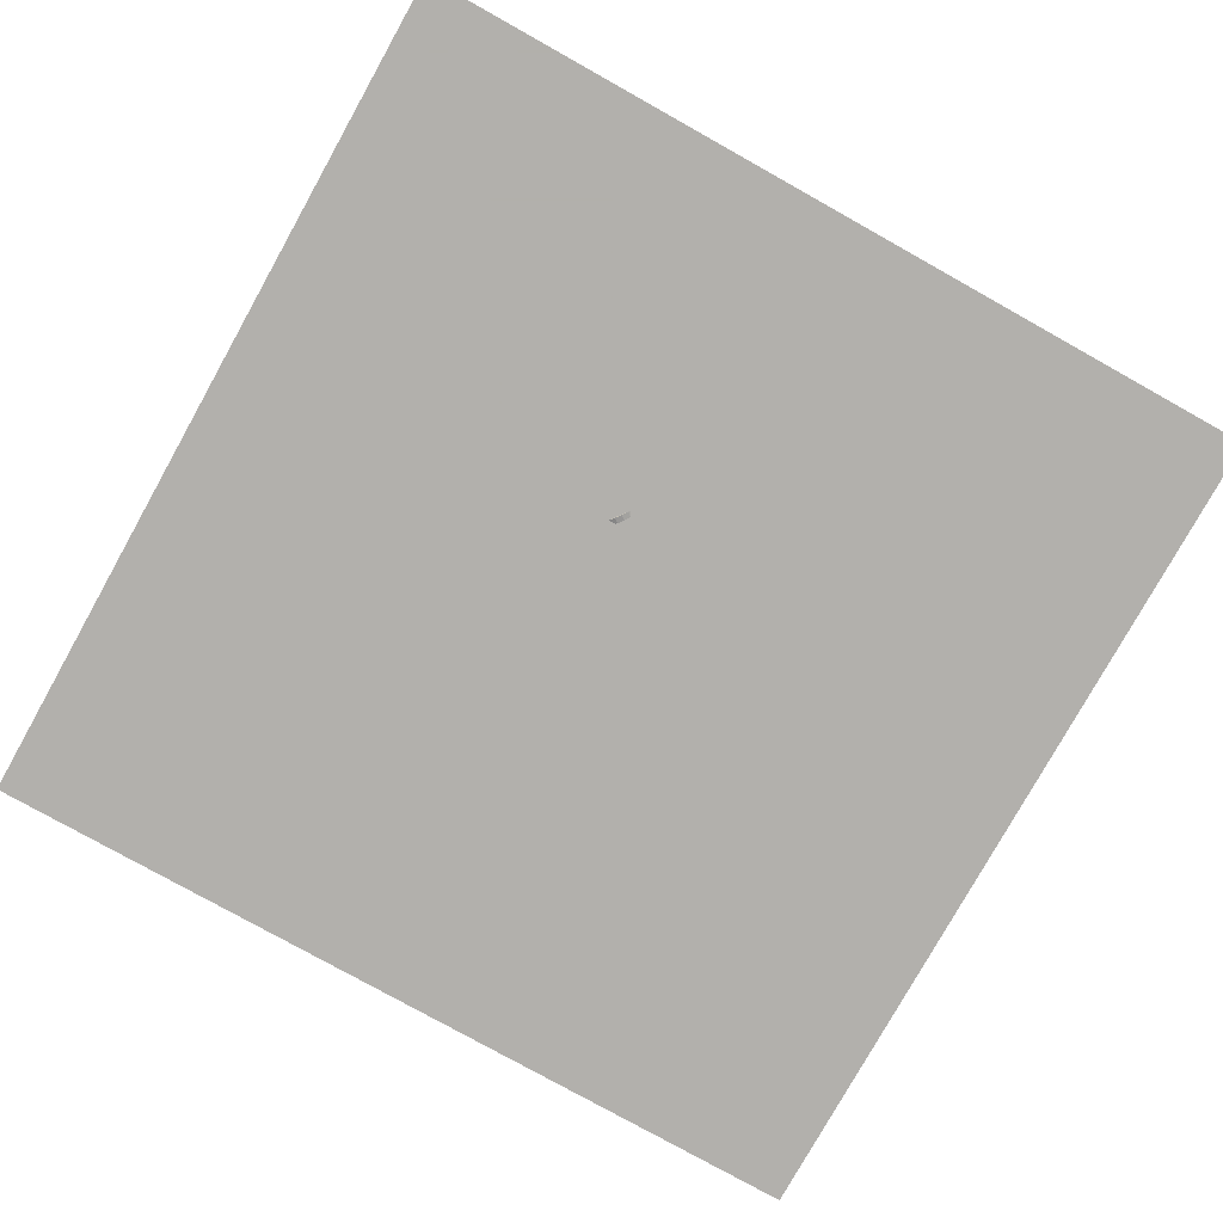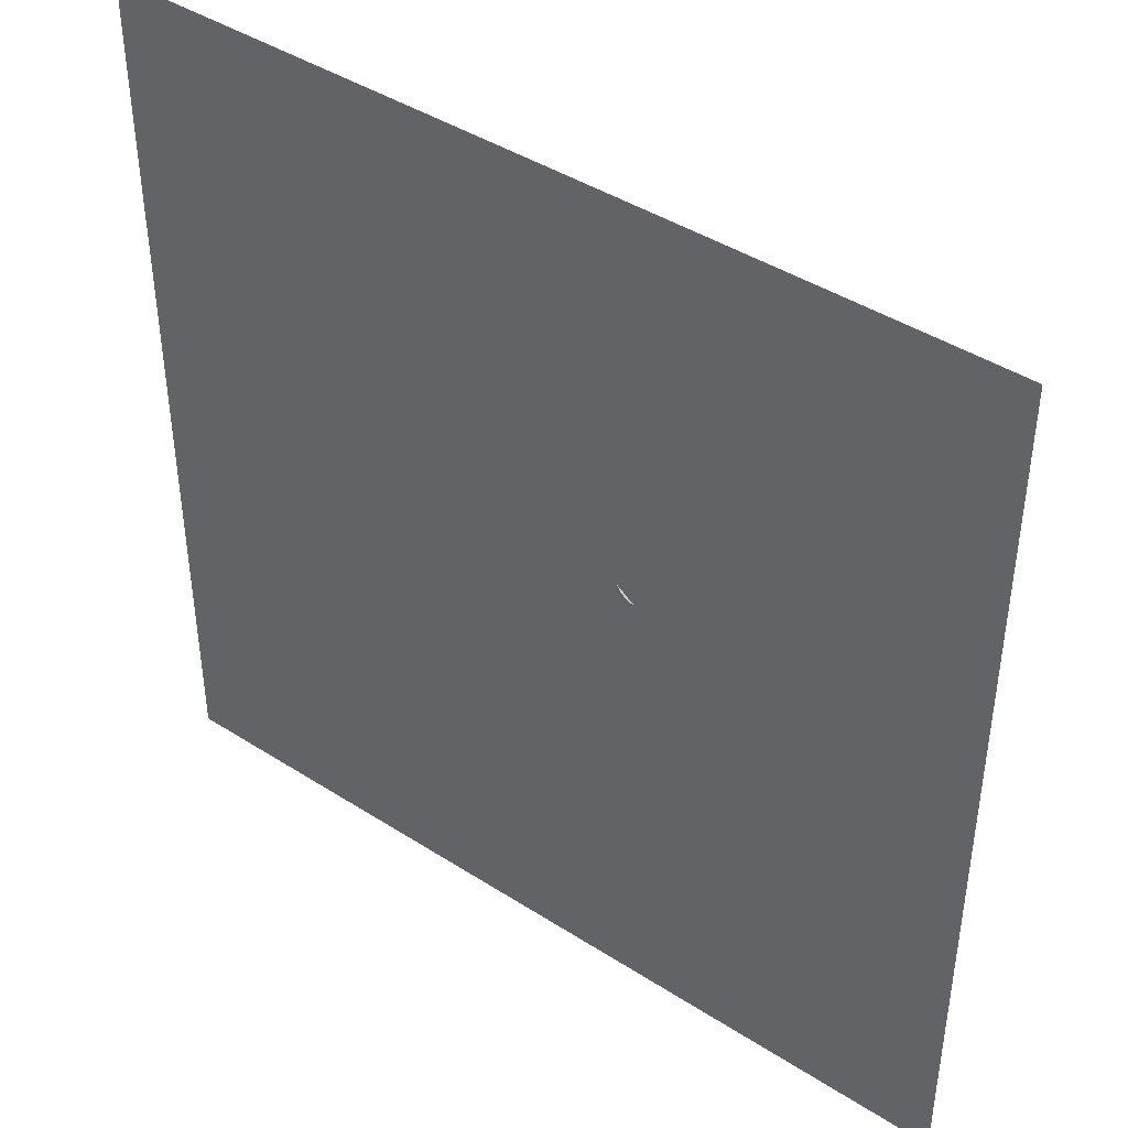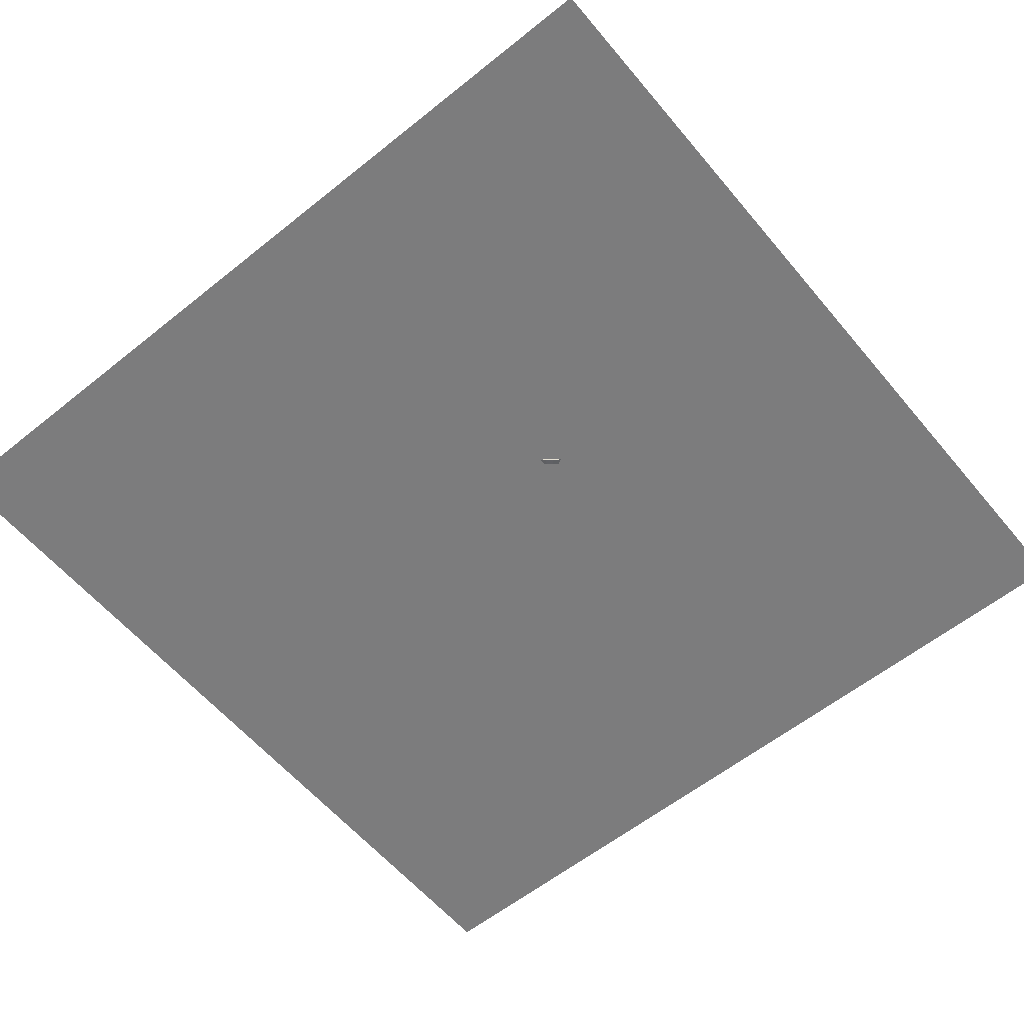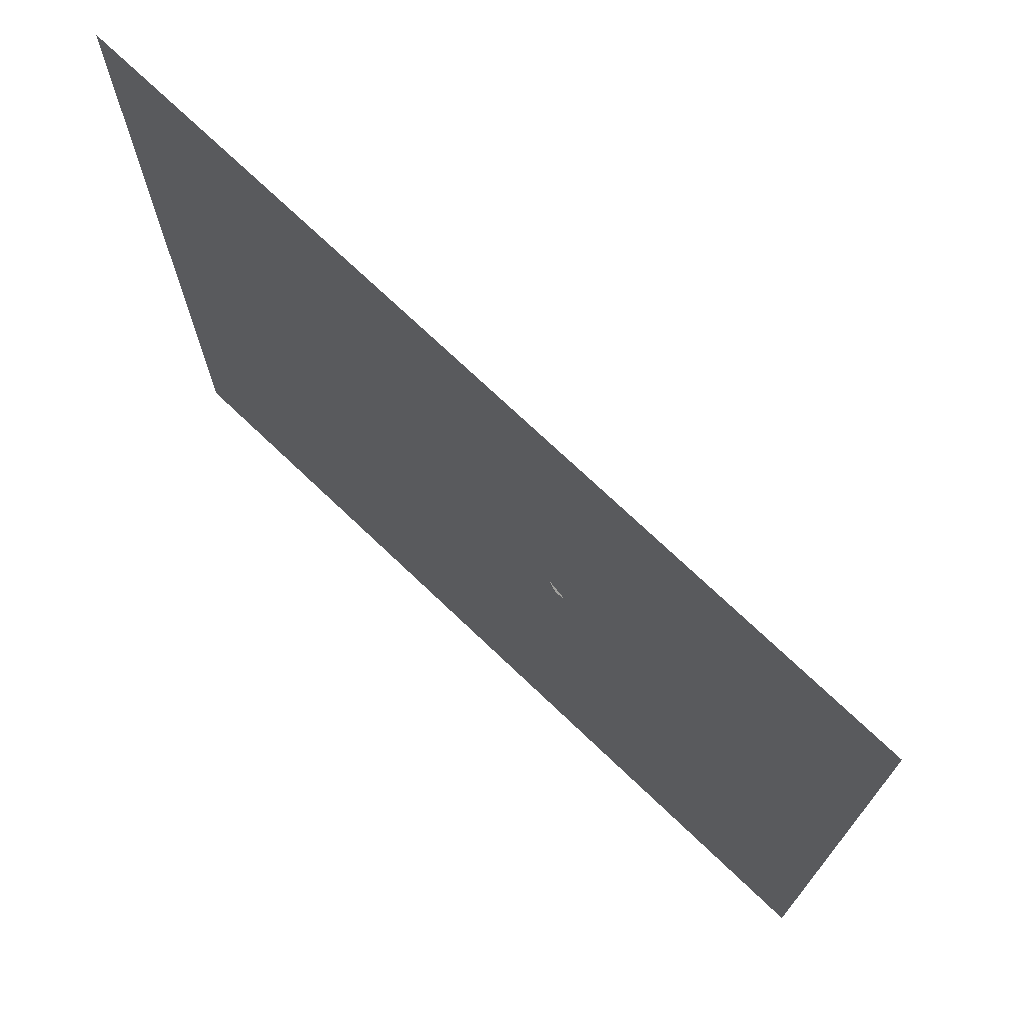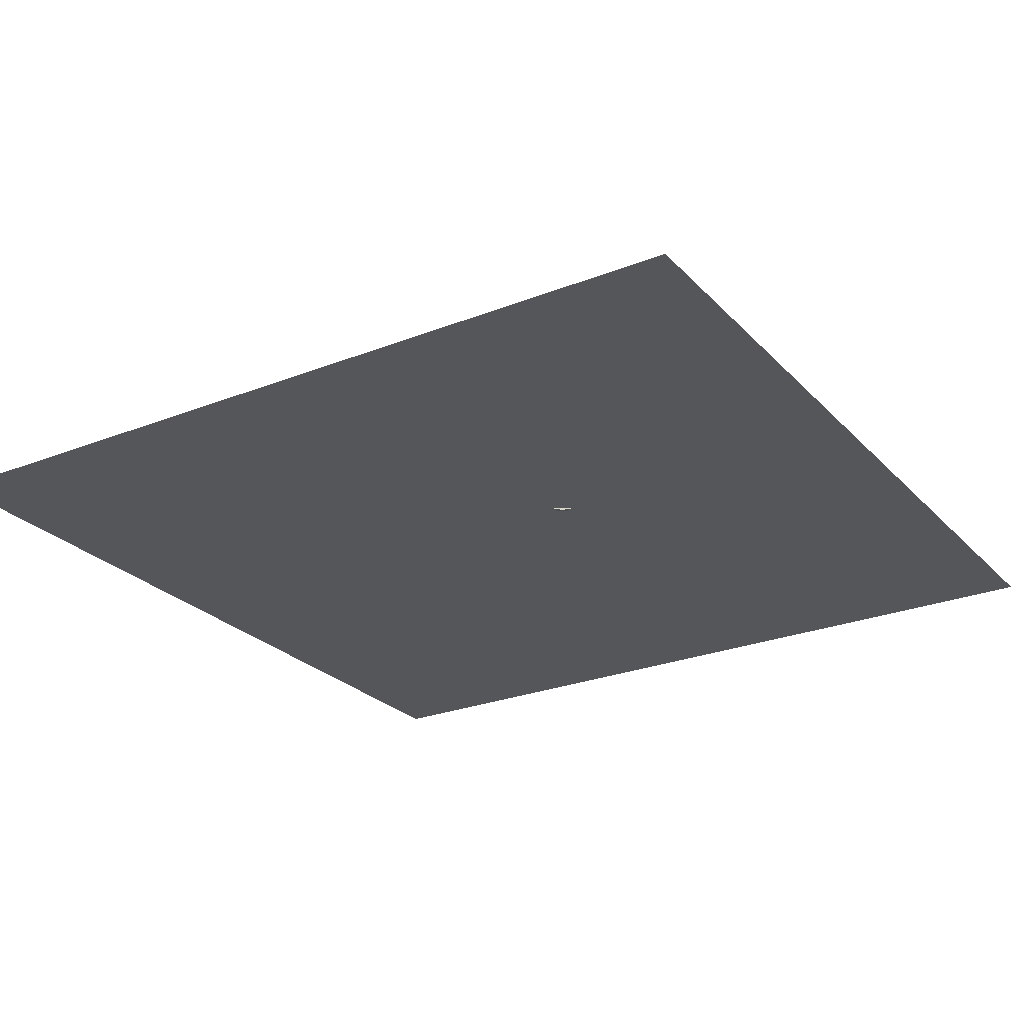
<metadata>
{"format":"obj","ext":"obj","renderer":"f3d","projection":"perspective","resolution":1024,"background":"white","views":[{"elev":-78.6,"azim":-119.2,"up":"+Z"},{"elev":42.7,"azim":-142.6,"up":"+Y"},{"elev":-58.8,"azim":-140.4,"up":"+Z"},{"elev":73.1,"azim":-136.4,"up":"+Y"},{"elev":-25.6,"azim":-147.7,"up":"+Z"}]}
</metadata>
<code>
v -0.988 13.92 -2.497
v -1.111 13.62 -2.497
v -1.309 13.36 -2.497
v -1.567 13.16 -2.497
v -1.869 13.03 -2.497
v -2.193 12.99 -2.497
v -2.518 13.03 -2.497
v -2.202 14.24 0.01197
v -2.822 13.15 -2.497
v -3.083 13.35 -2.497
v -3.284 13.61 -2.497
v -3.411 13.91 -2.497
v -3.456 14.23 -2.497
v -3.416 14.56 -2.497
v -3.293 14.86 -2.497
v -3.095 15.12 -2.497
v -2.837 15.32 -2.497
v -2.535 15.45 -2.497
v -2.211 15.49 -2.497
v -1.886 15.45 -2.497
v -1.582 15.33 -2.497
v -1.321 15.13 -2.497
v -1.12 14.88 -2.497
v -0.9925 14.57 -2.497
v -0.9475 14.25 -2.497
f 24 8 25
f 1 8 2
f 23 8 24
f 22 8 23
f 21 8 22
f 20 8 21
f 19 8 20
f 18 8 19
f 17 8 18
f 16 8 17
f 15 8 16
f 14 8 15
f 13 8 14
f 12 8 13
f 11 8 12
f 10 8 11
f 9 8 10
f 7 8 9
f 6 8 7
f 5 8 6
f 4 8 5
f 3 8 4
f 25 8 1
f 2 8 3
f 9 17 4
f 25 1 2
f 2 3 4
f 4 5 6
f 6 7 4
f 9 10 13
f 11 12 13
f 13 14 15
f 15 16 17
f 17 18 20
f 19 20 18
f 21 22 25
f 23 24 25
f 25 2 4
f 4 7 9
f 10 11 13
f 13 15 17
f 17 20 21
f 22 23 25
f 25 4 17
f 9 13 17
f 17 21 25
v 2.81 15.89 -2.537
v 1.925 17.05 -2.537
v 2.809 15.89 -1.079
v 1.924 17.05 -1.079
v 1.651 15 -2.537
v 0.7664 16.16 -2.537
v 1.651 15 -1.079
v 0.766 16.16 -1.08
f 27 29 28
f 33 32 28
f 31 30 32
f 27 26 30
f 28 32 30
f 33 29 27
f 26 27 28
f 29 33 28
f 33 31 32
f 31 27 30
f 26 28 30
f 31 33 27
v 1.774 9.843 -2.537
v 1.774 9.843 -1.079
v 1.071 11.12 -2.537
v 1.071 11.12 -1.079
v 3.051 10.55 -2.537
v 3.051 10.55 -1.079
v 2.348 11.82 -2.537
v 2.348 11.82 -1.079
f 37 36 34
f 41 40 36
f 39 38 40
f 39 35 34
f 34 36 40
f 41 37 35
f 35 37 34
f 37 41 36
f 41 39 40
f 38 39 34
f 38 34 40
f 39 41 35
v 3.88 15.4 0.5321
v 4.641 12.45 0.4832
v 6.836 16.17 0.5513
v 7.597 13.21 0.5024
v 3.886 15.46 -2.52
v 4.647 12.5 -2.569
v 6.843 16.22 -2.501
v 7.603 13.26 -2.55
f 45 44 42
f 49 48 44
f 49 47 46
f 47 43 42
f 44 48 46
f 49 45 43
f 43 45 42
f 45 49 44
f 48 49 46
f 46 47 42
f 42 44 46
f 47 49 43
v -1.695 11.49 -2.536
v -2.606 8.578 -2.539
v -1.697 11.49 0.5161
v -2.607 8.576 0.514
v 1.218 10.58 -2.536
v 0.3077 7.667 -2.538
v 1.217 10.58 0.517
v 0.3062 7.666 0.5149
f 53 52 50
f 57 56 52
f 55 54 56
f 51 50 54
f 52 56 54
f 57 53 51
f 51 53 50
f 53 57 52
f 57 55 56
f 55 51 54
f 50 52 54
f 55 57 51
v -6.767 11.23 -2.537
v -6.81 10.29 -2.537
v -6.767 11.23 -1.592
v -6.81 10.29 -1.592
v -5.823 11.19 -2.537
v -5.866 10.24 -2.537
v -5.823 11.19 -1.592
v -5.866 10.24 -1.592
f 59 61 60
f 61 65 64
f 63 62 64
f 59 58 62
f 60 64 62
f 63 65 61
f 58 59 60
f 60 61 64
f 65 63 64
f 63 59 62
f 58 60 62
f 59 63 61
v -0.2154 7.72 -2.536
v -0.2153 7.72 -1.652
v -0.01973 7.733 -2.536
v -0.01963 7.732 -1.652
v 0.1746 7.707 -2.536
v 0.1747 7.706 -1.652
v 0.3601 7.643 -2.537
v 0.3602 7.643 -1.652
v 0.5297 7.545 -2.537
v 0.5298 7.545 -1.652
v 0.6768 7.415 -2.537
v 0.6769 7.415 -1.652
v 0.7958 7.26 -2.537
v 0.7959 7.259 -1.653
v 0.8822 7.084 -2.537
v 0.8823 7.083 -1.653
v 0.9326 6.894 -2.537
v 0.9327 6.894 -1.653
v 0.945 6.699 -2.537
v 0.9451 6.698 -1.653
v 0.9191 6.504 -2.537
v 0.9192 6.504 -1.653
v 0.8557 6.319 -2.537
v 0.8558 6.318 -1.653
v 0.7574 6.149 -2.537
v 0.7575 6.149 -1.653
v 0.6278 6.002 -2.537
v 0.6279 6.002 -1.653
v 0.4721 5.883 -2.537
v 0.4722 5.883 -1.653
v 0.2961 5.797 -2.537
v 0.2962 5.796 -1.653
v 0.1066 5.746 -2.537
v 0.1067 5.746 -1.653
v -0.08901 5.734 -2.537
v -0.08891 5.733 -1.653
v -0.2833 5.76 -2.537
v -0.2832 5.759 -1.653
v -0.4688 5.823 -2.537
v -0.4687 5.823 -1.653
v -0.6384 5.922 -2.537
v -0.6383 5.921 -1.653
v -0.7855 6.051 -2.537
v -0.7854 6.051 -1.653
v -0.9046 6.207 -2.537
v -0.9045 6.206 -1.653
v -0.991 6.383 -2.537
v -0.9909 6.382 -1.653
v -1.041 6.572 -2.537
v -1.041 6.572 -1.653
v -1.054 6.768 -2.537
v -1.054 6.768 -1.653
v -1.028 6.962 -2.537
v -1.028 6.962 -1.652
v -0.9644 7.148 -2.537
v -0.9643 7.147 -1.652
v -0.8661 7.317 -2.537
v -0.866 7.317 -1.652
v -0.7366 7.464 -2.536
v -0.7365 7.464 -1.652
v -0.5808 7.583 -2.536
v -0.5807 7.583 -1.652
v -0.4048 7.67 -2.536
v -0.4047 7.669 -1.652
f 67 69 68
f 68 69 71
f 71 73 72
f 73 75 74
f 74 75 77
f 77 79 78
f 78 79 81
f 81 83 82
f 82 83 85
f 85 87 86
f 87 89 88
f 89 91 90
f 91 93 92
f 92 93 95
f 95 97 96
f 96 97 99
f 99 101 100
f 100 101 103
f 103 105 104
f 105 107 106
f 107 109 108
f 109 111 110
f 111 113 112
f 113 115 114
f 115 117 116
f 117 119 118
f 119 121 120
f 121 123 122
f 123 125 124
f 124 125 127
f 103 87 71
f 128 129 67
f 127 129 128
f 96 112 80
f 66 67 68
f 70 68 71
f 70 71 72
f 72 73 74
f 76 74 77
f 76 77 78
f 80 78 81
f 80 81 82
f 84 82 85
f 84 85 86
f 86 87 88
f 88 89 90
f 90 91 92
f 94 92 95
f 94 95 96
f 98 96 99
f 98 99 100
f 102 100 103
f 102 103 104
f 104 105 106
f 106 107 108
f 108 109 110
f 110 111 112
f 112 113 114
f 114 115 116
f 116 117 118
f 118 119 120
f 120 121 122
f 122 123 124
f 126 124 127
f 71 69 67
f 67 129 127
f 127 125 123
f 123 121 119
f 119 117 115
f 115 113 111
f 111 109 107
f 107 105 103
f 103 101 95
f 99 97 95
f 95 93 103
f 91 89 87
f 87 85 83
f 83 81 87
f 79 77 75
f 75 73 71
f 71 67 127
f 127 123 119
f 119 115 111
f 111 107 119
f 101 99 95
f 93 91 103
f 87 81 79
f 79 75 87
f 71 127 103
f 119 107 103
f 103 91 87
f 87 75 71
f 127 119 103
f 66 128 67
f 126 127 128
f 128 66 72
f 68 70 72
f 72 74 76
f 76 78 80
f 80 82 84
f 84 86 80
f 88 90 96
f 92 94 96
f 96 98 102
f 100 102 98
f 104 106 108
f 108 110 112
f 112 114 116
f 116 118 120
f 120 122 128
f 124 126 128
f 66 68 72
f 72 76 128
f 80 86 88
f 90 92 96
f 96 102 112
f 104 108 112
f 112 116 128
f 122 124 128
f 128 76 80
f 80 88 96
f 102 104 112
f 116 120 128
f 128 80 112
v -7.536 7.929 -0.2116
v -5.23 7.628 -0.2116
v -7.234 10.23 -0.2116
v -4.928 9.933 -0.2116
v -7.536 7.929 -2.537
v -5.23 7.628 -2.537
v -7.234 10.23 -2.537
v -4.928 9.933 -2.537
f 131 133 132
f 137 136 132
f 135 134 136
f 131 130 134
f 132 136 134
f 137 133 131
f 130 131 132
f 133 137 132
f 137 135 136
f 135 131 134
f 130 132 134
f 135 137 131
v -2.488 15.83 -2.537
v -2.488 15.83 -0.2116
v -4.188 17.41 -2.537
v -4.188 17.41 -0.2116
v -0.9018 17.53 -2.537
v -0.9018 17.53 -0.2116
v -2.602 19.11 -2.537
v -2.602 19.11 -0.2116
f 139 141 140
f 141 145 144
f 143 142 144
f 139 138 142
f 138 140 144
f 145 141 139
f 138 139 140
f 140 141 144
f 145 143 144
f 143 139 142
f 142 138 144
f 143 145 139
v 1.044 7.34 -2.537
v 1.984 7.243 -2.537
v 0.9462 6.4 -2.537
v 1.886 6.303 -2.537
v 1.044 7.34 -1.592
v 1.983 7.243 -1.592
v 0.9461 6.4 -1.592
v 1.886 6.303 -1.592
f 149 148 146
f 153 152 148
f 151 150 152
f 147 146 150
f 148 152 150
f 153 149 147
f 147 149 146
f 149 153 148
f 153 151 152
f 151 147 150
f 146 148 150
f 151 153 147
v 11.49 13.88 -1.24
v 11.62 13.89 -1.463
v 11.72 13.95 -1.697
v 11.77 14.07 -1.925
v 11.78 14.23 -2.132
v 11.74 14.42 -2.303
v 11.65 14.63 -2.427
v 9.657 13.63 -2.502
v 11.53 14.85 -2.496
v 11.37 15.06 -2.504
v 11.2 15.25 -2.452
v 11.01 15.4 -2.343
v 10.83 15.5 -2.184
v 10.67 15.55 -1.986
v 10.54 15.55 -1.762
v 10.44 15.48 -1.528
v 10.38 15.37 -1.301
v 10.38 15.21 -1.094
v 10.42 15.01 -0.9226
v 10.5 14.8 -0.7984
v 10.63 14.58 -0.7296
v 10.78 14.37 -0.7211
v 10.96 14.19 -0.7733
v 11.14 14.04 -0.8827
v 11.32 13.93 -1.042
f 177 161 178
f 154 161 155
f 176 161 177
f 175 161 176
f 174 161 175
f 173 161 174
f 172 161 173
f 171 161 172
f 170 161 171
f 169 161 170
f 168 161 169
f 167 161 168
f 166 161 167
f 165 161 166
f 164 161 165
f 163 161 164
f 162 161 163
f 160 161 162
f 159 161 160
f 158 161 159
f 157 161 158
f 156 161 157
f 178 161 154
f 155 161 156
f 162 174 154
f 178 154 177
f 155 156 157
f 157 158 162
f 159 160 162
f 162 163 164
f 164 165 166
f 166 167 168
f 168 169 166
f 170 171 172
f 172 173 170
f 174 175 176
f 176 177 154
f 154 155 157
f 158 159 162
f 162 164 166
f 166 169 170
f 170 173 174
f 174 176 154
f 154 157 162
f 162 166 170
f 170 174 162
v -2.876 14.1 -1.525
v -2.725 13.9 -1.477
v -2.925 14 -1.802
v -2.774 13.8 -1.755
v -3.019 13.87 -2.055
v -2.868 13.67 -2.008
v -3.155 13.72 -2.274
v -3.004 13.52 -2.227
v -3.327 13.55 -2.45
v -3.176 13.34 -2.403
v -3.529 13.36 -2.577
v -3.378 13.16 -2.53
v -3.753 13.18 -2.65
v -3.602 12.98 -2.603
v -3.991 13 -2.665
v -3.84 12.8 -2.618
v -4.233 12.83 -2.623
v -4.082 12.62 -2.576
v -4.47 12.67 -2.524
v -4.319 12.47 -2.477
v -4.693 12.54 -2.374
v -4.542 12.34 -2.327
v -4.894 12.44 -2.177
v -4.743 12.23 -2.129
v -5.064 12.36 -1.941
v -4.913 12.16 -1.893
v -5.197 12.33 -1.675
v -5.046 12.12 -1.628
v -5.288 12.32 -1.389
v -5.137 12.12 -1.342
v -5.334 12.36 -1.095
v -5.183 12.16 -1.048
v -5.332 12.43 -0.8036
v -5.181 12.23 -0.7564
v -5.283 12.53 -0.526
v -5.132 12.33 -0.4787
v -5.189 12.66 -0.2729
v -5.038 12.46 -0.2256
v -5.053 12.81 -0.05398
v -4.903 12.61 -0.006732
v -4.881 12.98 0.1222
v -4.73 12.78 0.1695
v -4.679 13.17 0.249
v -4.528 12.96 0.2963
v -4.455 13.35 0.3215
v -4.304 13.15 0.3687
v -4.217 13.53 0.3369
v -4.066 13.33 0.3841
v -3.975 13.7 0.2946
v -3.824 13.5 0.3418
v -3.738 13.86 0.1962
v -3.587 13.66 0.2435
v -3.515 13.99 0.0456
v -3.364 13.79 0.09284
v -3.314 14.1 -0.1515
v -3.164 13.89 -0.1043
v -3.144 14.17 -0.3876
v -2.994 13.97 -0.3403
v -3.011 14.2 -0.6534
v -2.86 14 -0.6062
v -2.92 14.21 -0.9389
v -2.769 14 -0.8917
v -2.874 14.17 -1.233
v -2.724 13.97 -1.186
f 179 180 182
f 182 184 183
f 184 186 185
f 185 186 188
f 187 188 190
f 190 192 191
f 191 192 194
f 194 196 195
f 196 198 197
f 198 200 199
f 200 202 201
f 202 204 203
f 204 206 205
f 205 206 208
f 208 210 209
f 209 210 212
f 212 214 213
f 213 214 216
f 216 218 217
f 217 218 220
f 220 222 221
f 221 222 224
f 223 224 226
f 226 228 227
f 227 228 230
f 230 232 231
f 231 232 234
f 234 236 235
f 236 238 237
f 238 240 239
f 216 200 184
f 241 242 180
f 239 240 242
f 217 225 241
f 181 179 182
f 181 182 183
f 183 184 185
f 187 185 188
f 189 187 190
f 189 190 191
f 193 191 194
f 193 194 195
f 195 196 197
f 197 198 199
f 199 200 201
f 201 202 203
f 203 204 205
f 207 205 208
f 207 208 209
f 211 209 212
f 211 212 213
f 215 213 216
f 215 216 217
f 219 217 220
f 219 220 221
f 223 221 224
f 225 223 226
f 225 226 227
f 229 227 230
f 229 230 231
f 233 231 234
f 233 234 235
f 235 236 237
f 237 238 239
f 184 182 180
f 180 242 184
f 240 238 236
f 236 234 232
f 232 230 228
f 228 226 232
f 224 222 216
f 220 218 216
f 216 214 212
f 212 210 216
f 208 206 204
f 204 202 200
f 200 198 196
f 196 194 200
f 192 190 188
f 188 186 192
f 184 242 240
f 240 236 232
f 232 226 224
f 222 220 216
f 216 210 200
f 208 204 200
f 200 194 184
f 192 186 184
f 184 240 232
f 232 224 216
f 210 208 200
f 194 192 184
f 184 232 216
f 179 241 180
f 241 239 242
f 241 179 181
f 181 183 193
f 185 187 183
f 189 191 193
f 193 195 197
f 197 199 193
f 201 203 205
f 205 207 201
f 209 211 213
f 213 215 217
f 217 219 221
f 221 223 225
f 225 227 233
f 229 231 233
f 233 235 239
f 237 239 235
f 241 181 193
f 187 189 183
f 193 199 201
f 201 207 209
f 209 213 217
f 217 221 225
f 227 229 233
f 233 239 241
f 183 189 193
f 193 201 209
f 209 217 241
f 225 233 241
f 241 193 209
v -7.781 11.14 -2.537
v -7.781 11.14 -1.592
v -7.521 12.05 -2.537
v -7.521 12.05 -1.592
v -6.872 10.88 -2.537
v -6.872 10.88 -1.592
v -6.612 11.79 -2.537
v -6.612 11.79 -1.592
f 244 246 245
f 246 250 249
f 248 247 249
f 244 243 247
f 245 249 247
f 248 250 246
f 243 244 245
f 245 246 249
f 250 248 249
f 248 244 247
f 243 245 247
f 244 248 246
v 4.605 6.478 -2.537
v 4.605 6.478 -0.2116
v 4.63 8.803 -2.537
v 4.63 8.803 -0.2116
v 6.93 6.453 -2.537
v 6.93 6.453 -0.2116
v 6.955 8.778 -2.537
v 6.955 8.778 -0.2116
f 254 253 251
f 258 257 253
f 256 255 257
f 252 251 255
f 253 257 255
f 258 254 252
f 252 254 251
f 254 258 253
f 258 256 257
f 256 252 255
f 251 253 255
f 256 258 252
v -1.364 17 -2.537
v -1.363 17 -0.5365
v 0.1385 18.32 -2.537
v 0.1389 18.32 -0.5369
v -0.04321 15.5 -2.537
v -0.04284 15.5 -0.5367
v 1.459 16.82 -2.537
v 1.459 16.82 -0.5371
f 262 261 259
f 266 265 261
f 266 264 263
f 260 259 263
f 259 261 265
f 266 262 260
f 260 262 259
f 262 266 261
f 265 266 263
f 264 260 263
f 263 259 265
f 264 266 260
v -18.87 -7.621 -2.577
v 18.87 -7.621 -2.577
v -18.87 30.12 -2.577
v 18.87 30.12 -2.577
f 268 270 269
f 267 268 269

</code>
